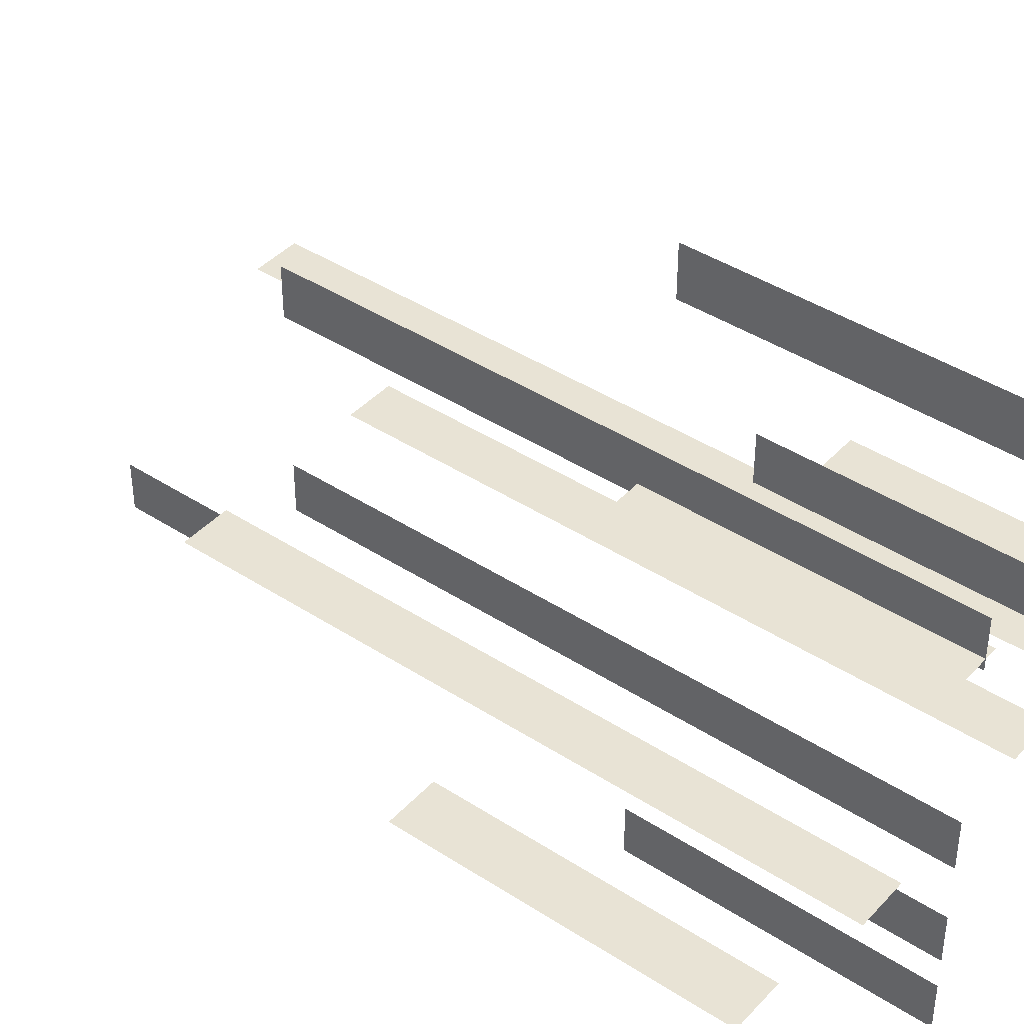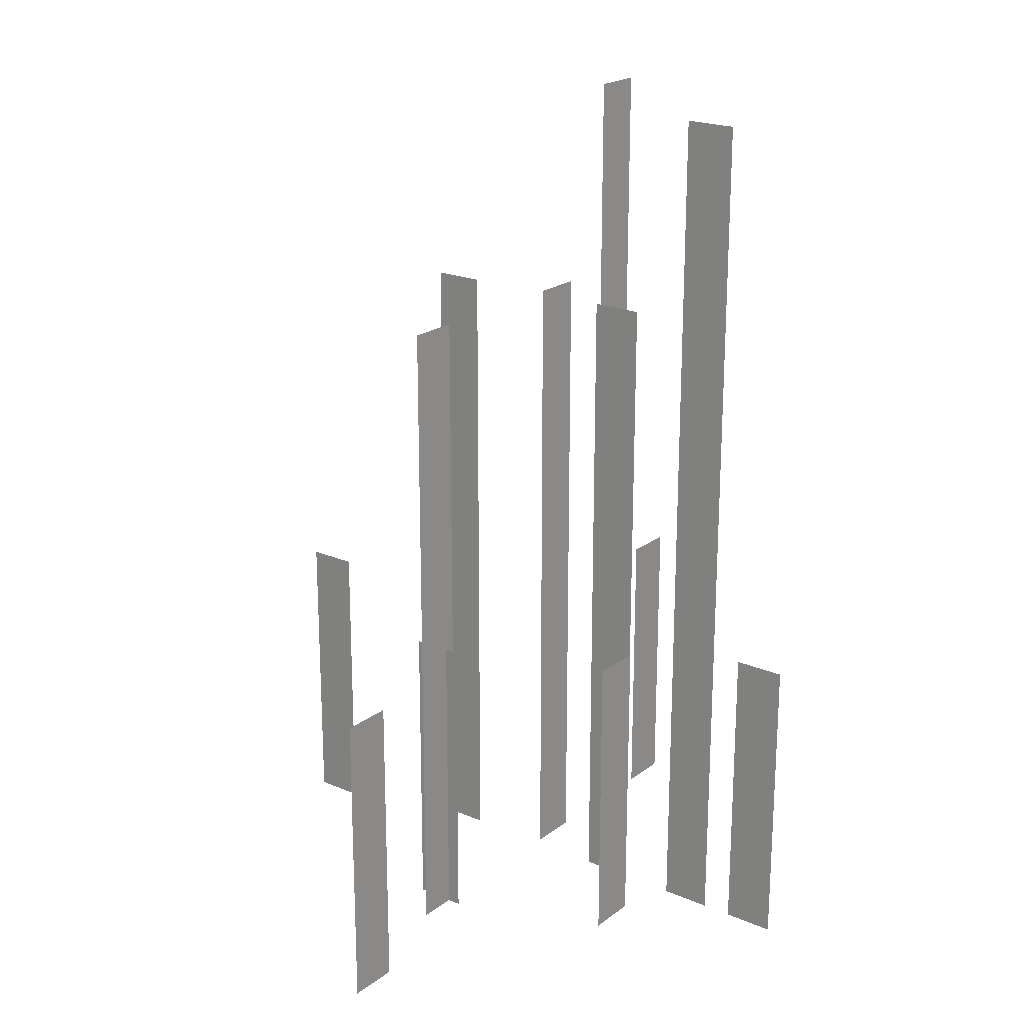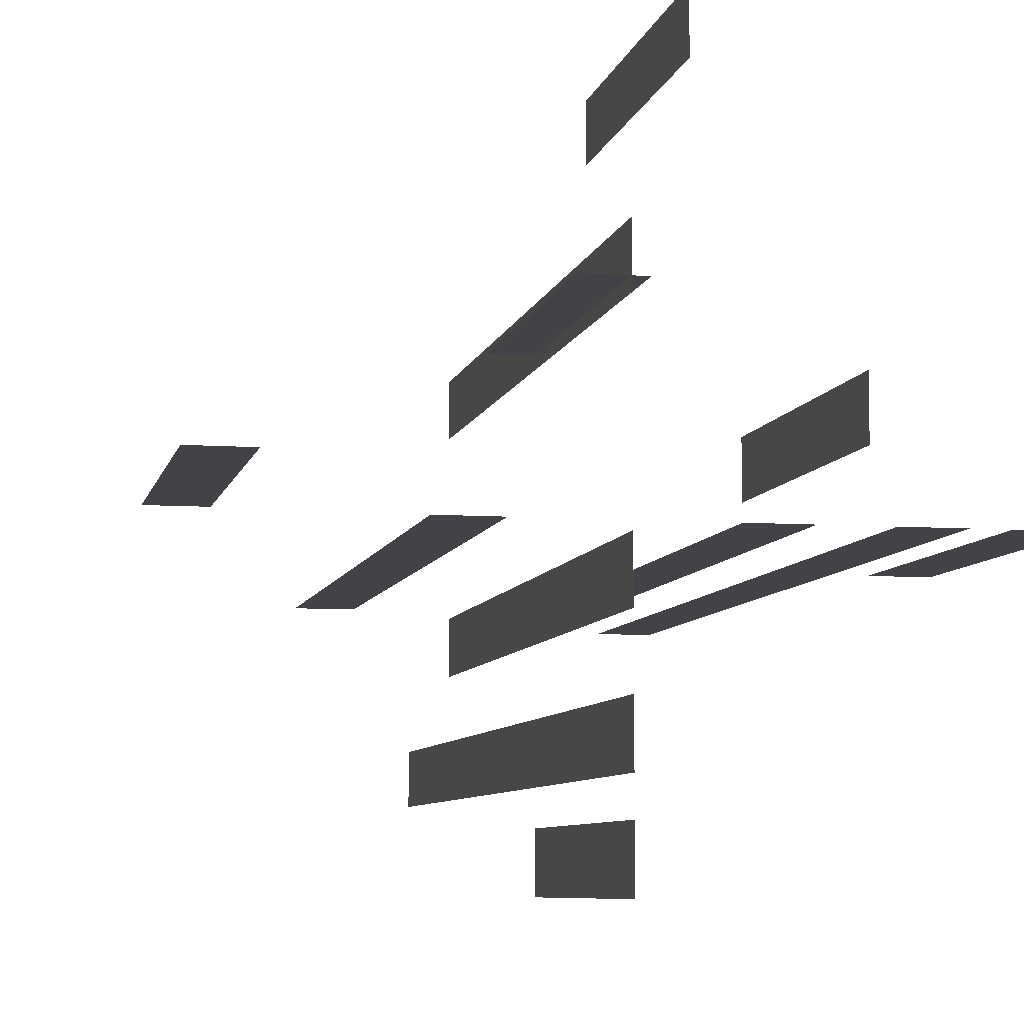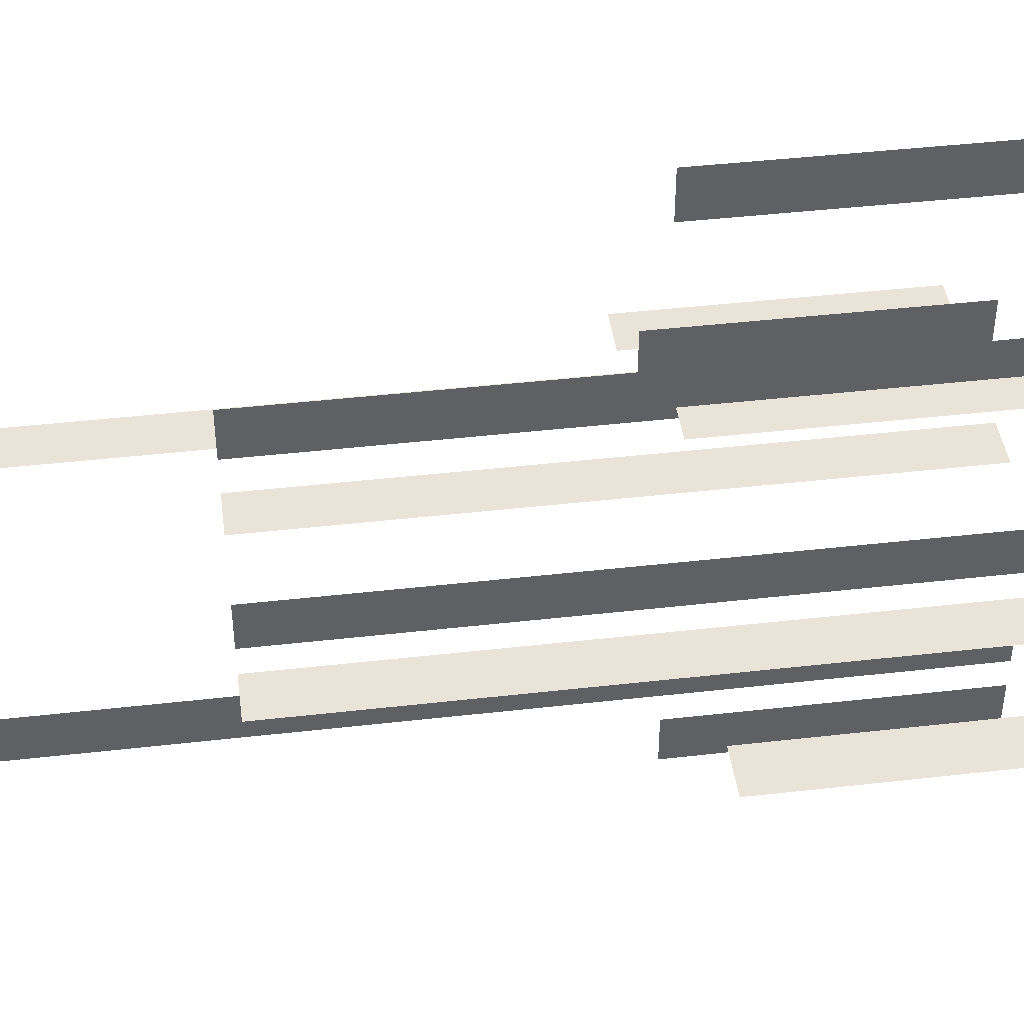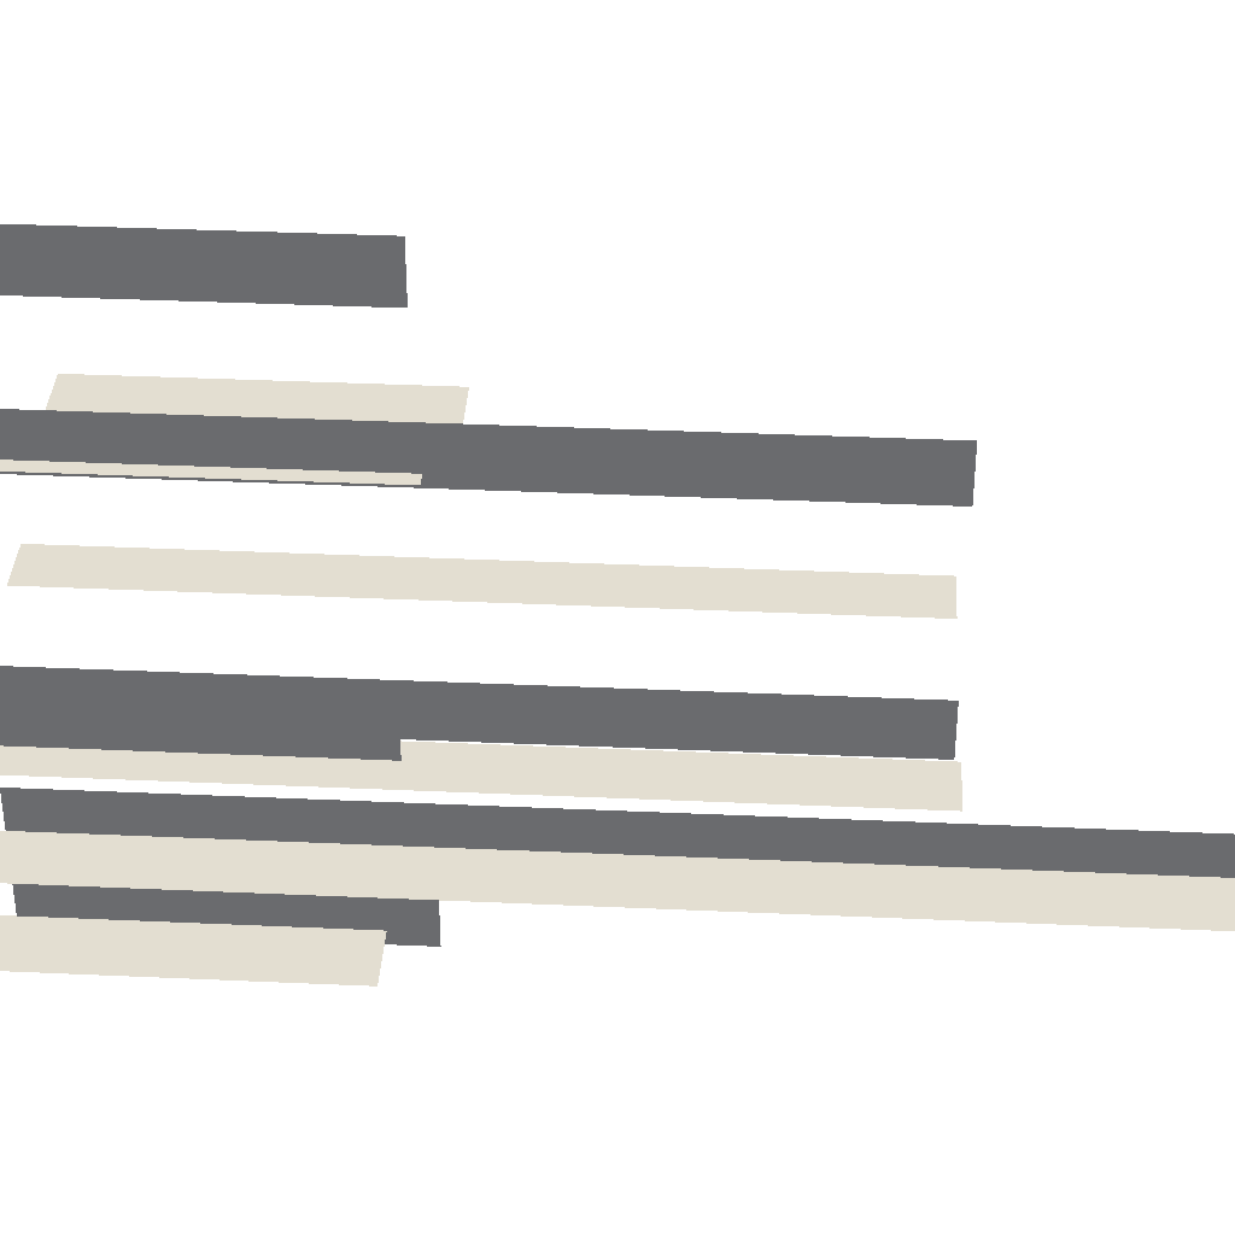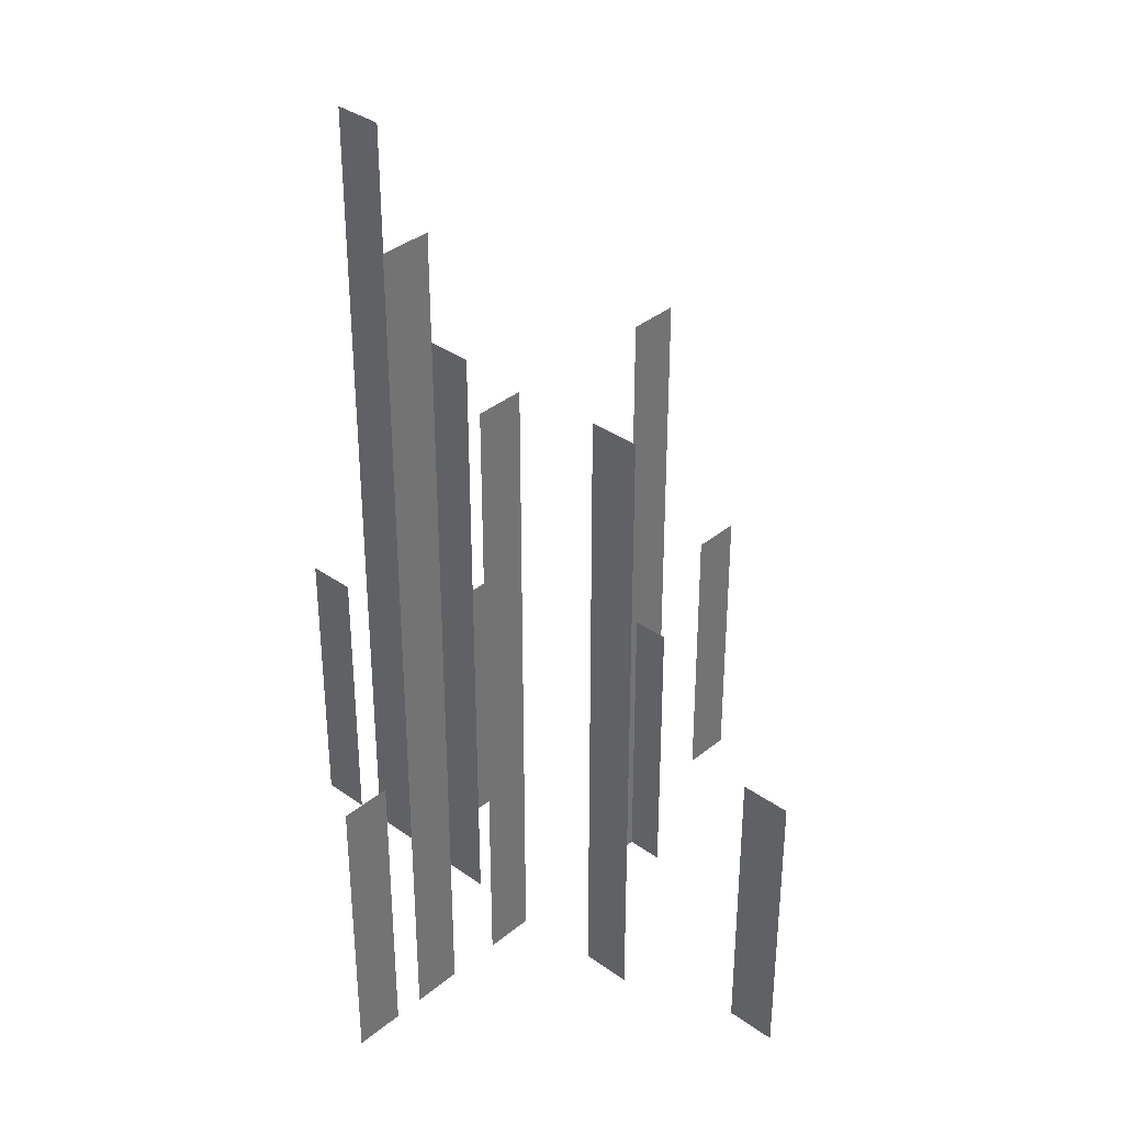
<metadata>
{"format":"obj","ext":"obj","renderer":"f3d","projection":"perspective","resolution":1024,"background":"white","views":[{"elev":41.3,"azim":-51.7,"up":"+Z"},{"elev":21.1,"azim":37.4,"up":"+Y"},{"elev":-7.2,"azim":-11.7,"up":"+Z"},{"elev":43.4,"azim":-97.7,"up":"+Z"},{"elev":36.3,"azim":93.4,"up":"+Z"},{"elev":35.9,"azim":-136.9,"up":"+Y"}]}
</metadata>
<code>
o Door_01.028_Cube.084
v -0.02079 0.001595 -0.09049
v -0.02079 0.001595 -0.1217
v -0.02079 0.5328 -0.1217
v -0.02079 0.5328 -0.09049
v -0.02079 0.001595 0.1033
v -0.02079 0.001595 0.07209
v -0.02079 0.4078 0.07209
v -0.02079 0.4078 0.1033
v -0.02079 0.001595 -0.0249
v -0.02079 0.001595 -0.05615
v -0.02079 0.4078 -0.05615
v -0.02079 0.4078 -0.0249
v 0.07903 0.001595 0.04377
v 0.07903 0.001595 0.01252
v 0.07903 0.1891 0.01252
v 0.07903 0.1891 0.04377
v -0.02079 0.001595 -0.1403
v -0.02079 0.001595 -0.1716
v -0.02079 0.1891 -0.1716
v -0.02079 0.1891 -0.1403
v 0.004112 0.001595 0.2023
v 0.004113 0.001595 0.1711
v 0.004113 0.1891 0.1711
v 0.004112 0.1891 0.2023
v 0.0905 0.001595 -0.02078
v 0.1217 0.001595 -0.02078
v 0.1217 0.5328 -0.02078
v 0.0905 0.5328 -0.02078
v -0.1033 0.001595 -0.02078
v -0.07209 0.001595 -0.02078
v -0.07209 0.4078 -0.02078
v -0.1033 0.4078 -0.02078
v 0.02491 0.001595 -0.02078
v 0.05616 0.001595 -0.02078
v 0.05616 0.4078 -0.02078
v 0.02491 0.4078 -0.02078
v -0.04377 0.001595 0.07903
v -0.01252 0.001595 0.07903
v -0.01252 0.1891 0.07903
v -0.04377 0.1891 0.07903
v 0.1403 0.001595 -0.02078
v 0.1716 0.001595 -0.02078
v 0.1716 0.1891 -0.02078
v 0.1403 0.1891 -0.02078
v -0.2023 0.001595 0.00412
v -0.1711 0.001595 0.00412
v -0.1711 0.1891 0.00412
v -0.2023 0.1891 0.00412
f 1 2 3 4
f 5 6 7 8
f 9 10 11 12
f 13 14 15 16
f 17 18 19 20
f 21 22 23 24
f 25 26 27 28
f 29 30 31 32
f 33 34 35 36
f 37 38 39 40
f 41 42 43 44
f 45 46 47 48

</code>
